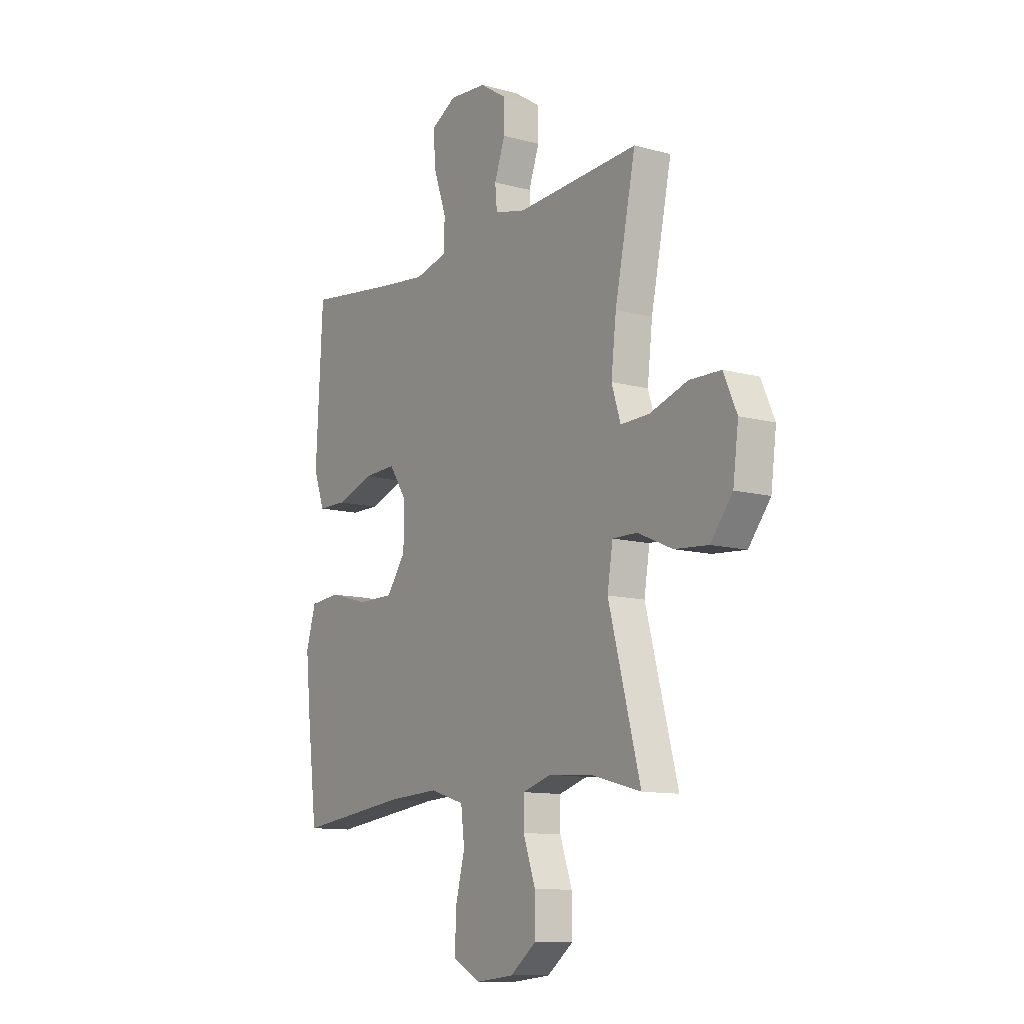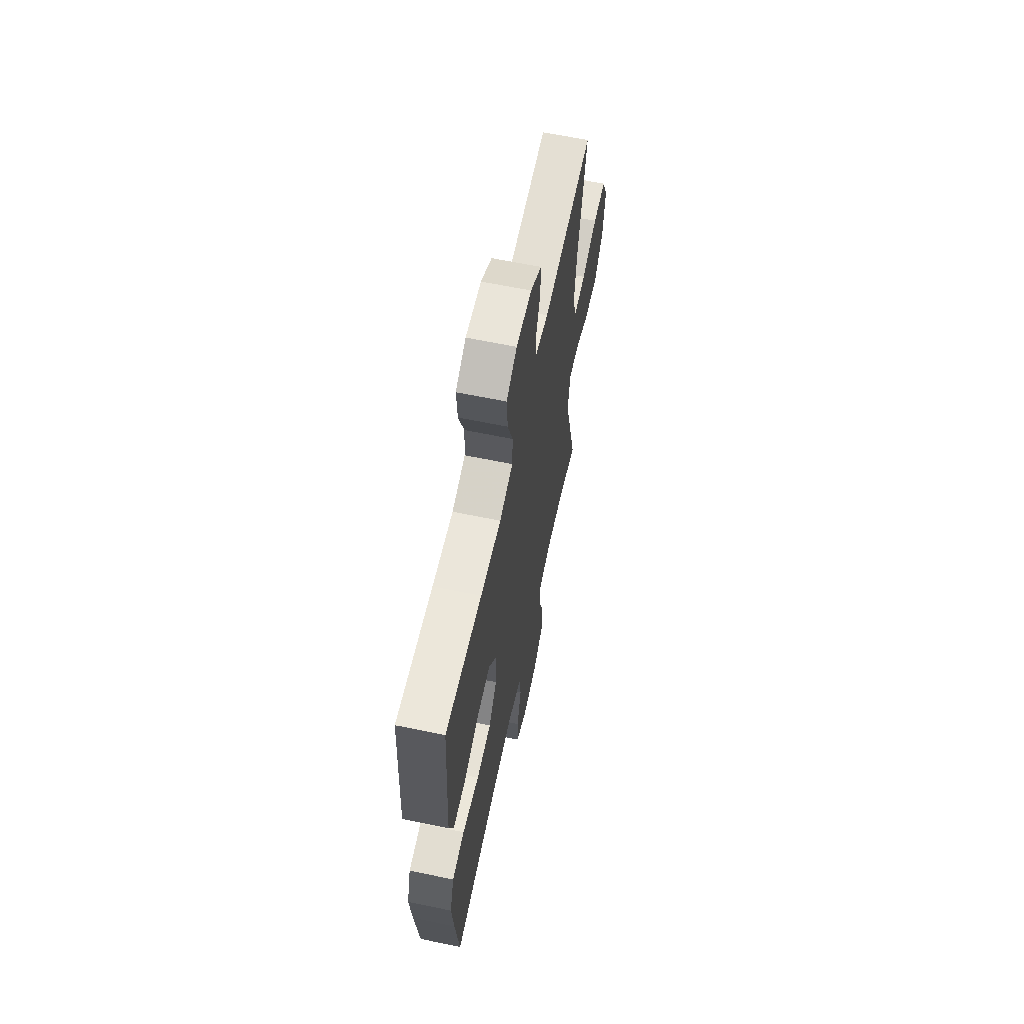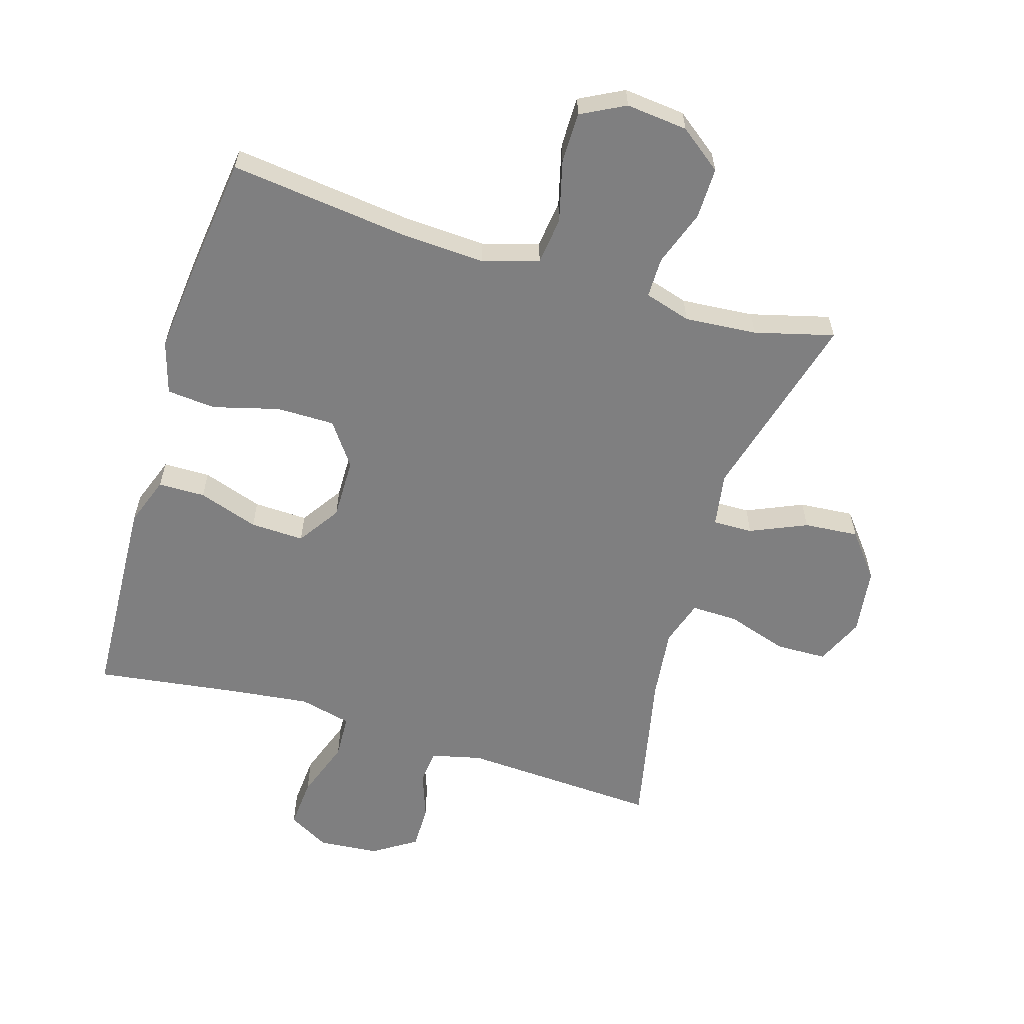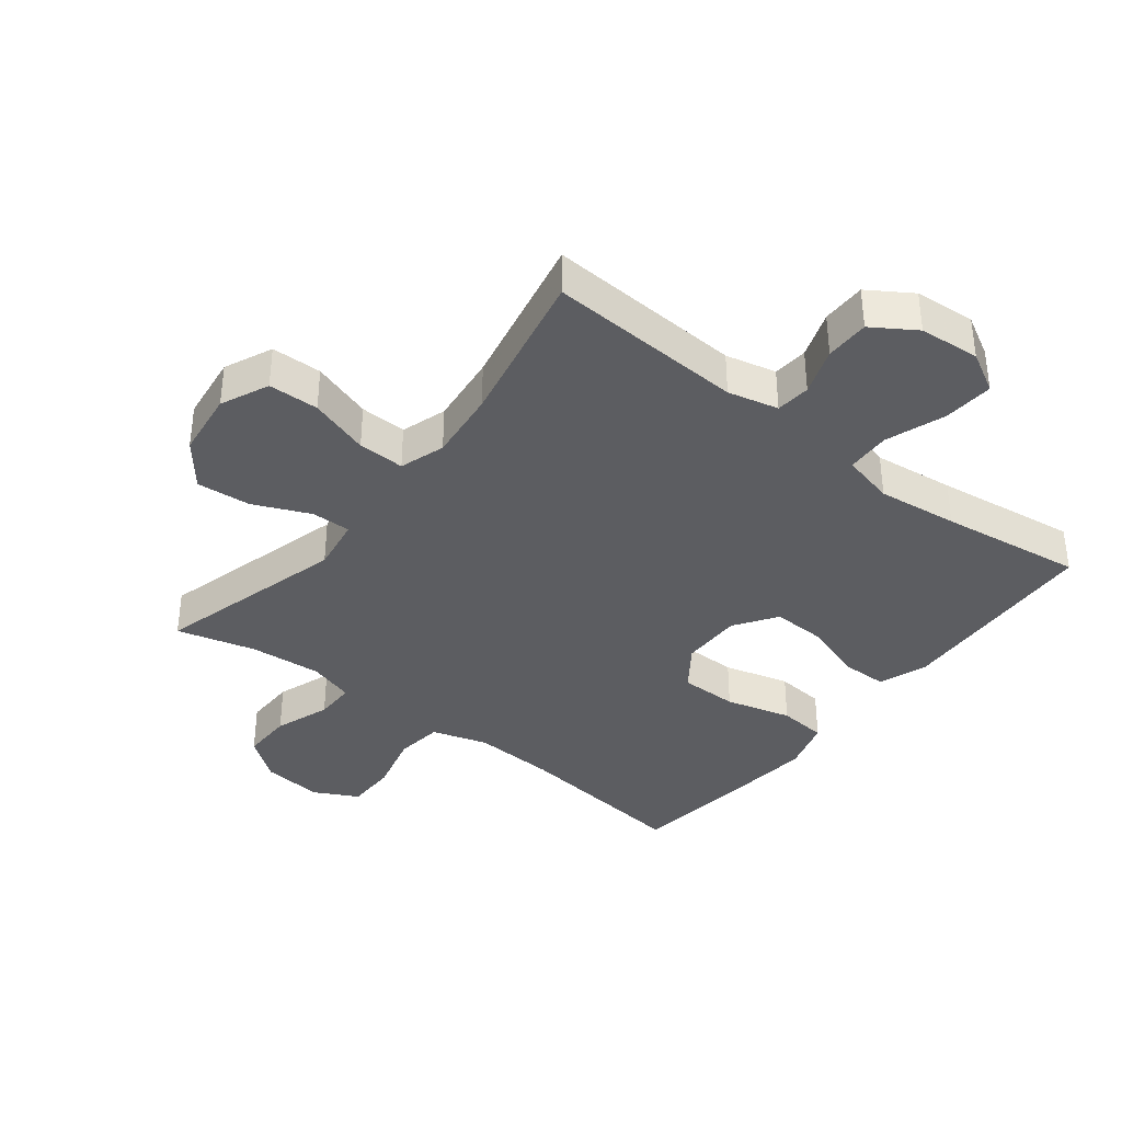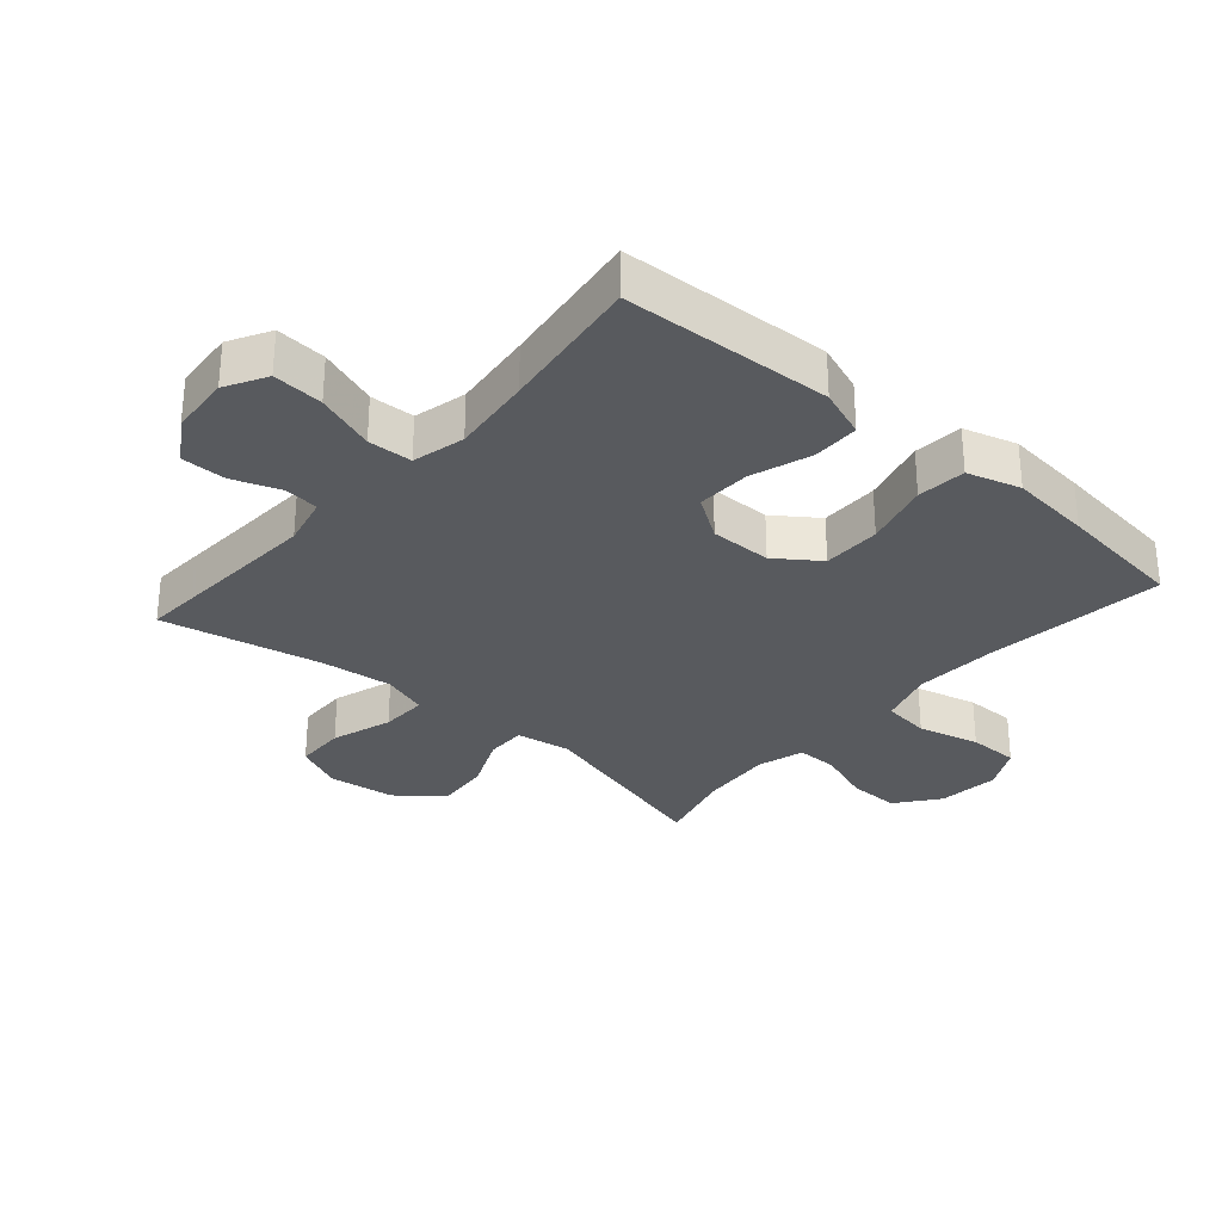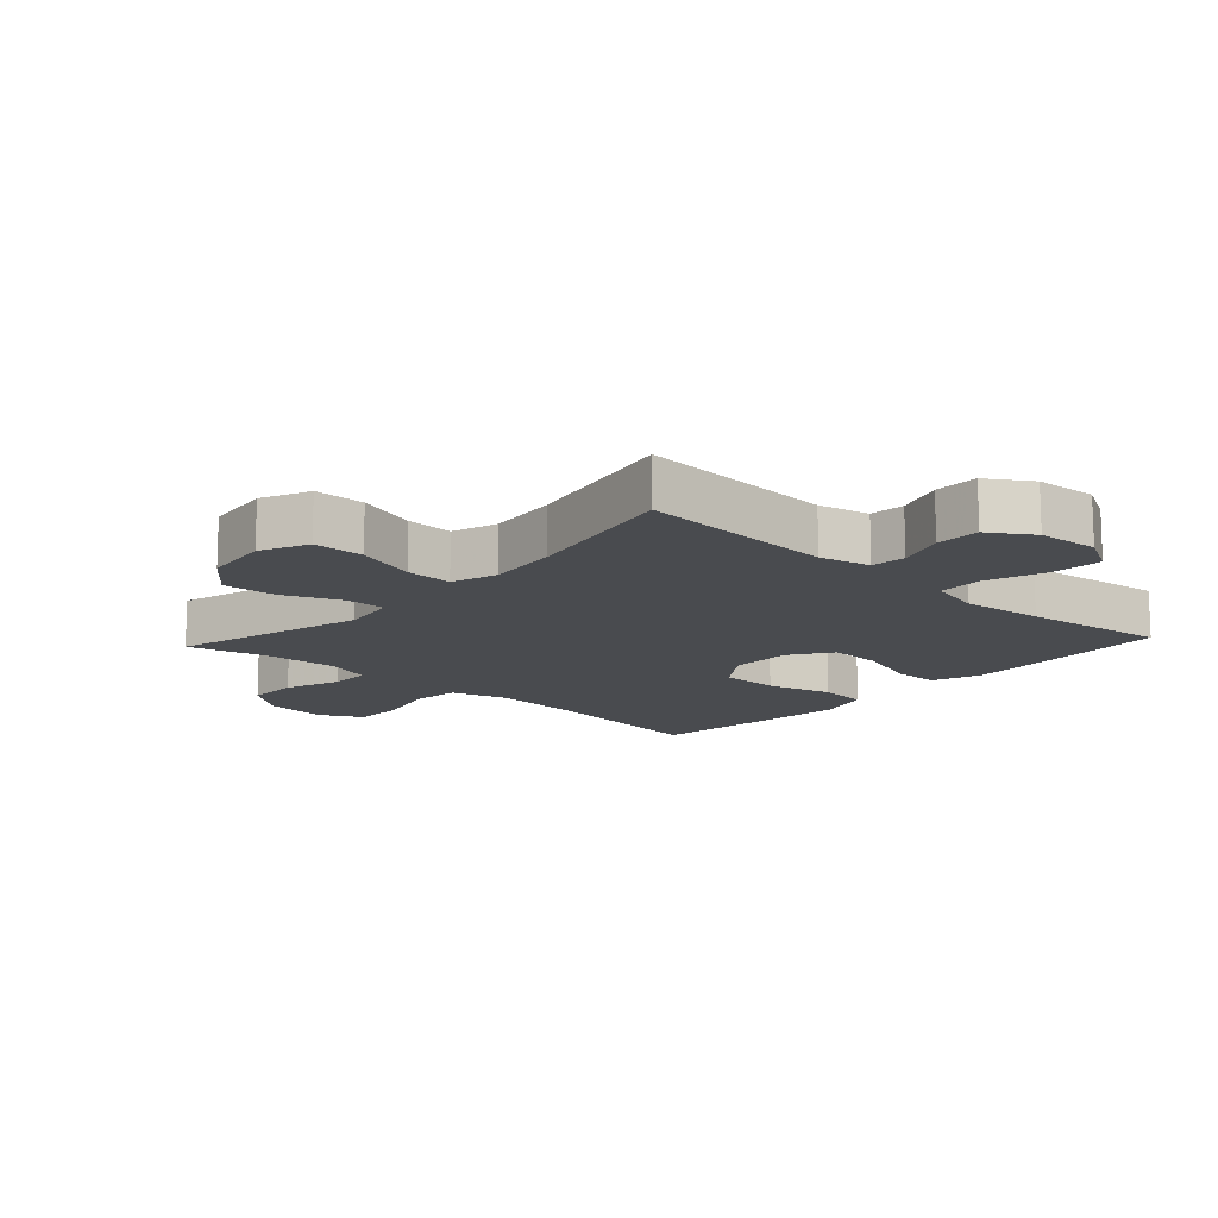
<metadata>
{"format":"obj","ext":"obj","renderer":"f3d","projection":"perspective","resolution":1024,"background":"white","views":[{"elev":-11.4,"azim":-123.4,"up":"+Z"},{"elev":63.1,"azim":101.9,"up":"+Z"},{"elev":-59.8,"azim":163.1,"up":"+Y"},{"elev":-37.2,"azim":-38.1,"up":"+Y"},{"elev":-30.5,"azim":48.9,"up":"+Y"},{"elev":-13.8,"azim":-42.6,"up":"+Y"}]}
</metadata>
<code>
v -0.5 0.07 0.5
v -0.188 0.07 0.483
v -0.108 0.07 0.502
v -0.103 0.07 0.557
v -0.13 0.07 0.632
v -0.13 0.07 0.702
v -0.062 0.07 0.746
v 0.034 0.07 0.754
v 0.099 0.07 0.718
v 0.093 0.07 0.638
v 0.06 0.07 0.544
v 0.063 0.07 0.474
v 0.146 0.07 0.454
v 0.274 0.07 0.469
v 0.5 0.07 0.5
v 0.511 0.07 0.288
v 0.517 0.07 0.169
v 0.489 0.07 0.092
v 0.415 0.07 0.091
v 0.32 0.07 0.123
v 0.235 0.07 0.126
v 0.19 0.07 0.059
v 0.191 0.07 -0.038
v 0.24 0.07 -0.106
v 0.332 0.07 -0.106
v 0.436 0.07 -0.078
v 0.513 0.07 -0.085
v 0.538 0.07 -0.169
v 0.525 0.07 -0.297
v 0.5 0.07 -0.5
v 0.216 0.07 -0.466
v 0.085 0.07 -0.459
v -0.003 0.07 -0.486
v -0.012 0.07 -0.561
v 0.013 0.07 -0.658
v 0.013 0.07 -0.738
v -0.056 0.07 -0.774
v -0.153 0.07 -0.764
v -0.22 0.07 -0.713
v -0.219 0.07 -0.632
v -0.188 0.07 -0.544
v -0.188 0.07 -0.48
v -0.261 0.07 -0.458
v -0.375 0.07 -0.467
v -0.5 0.07 -0.5
v -0.419 0.07 -0.197
v -0.433 0.07 -0.111
v -0.496 0.07 -0.112
v -0.585 0.07 -0.151
v -0.671 0.07 -0.158
v -0.727 0.07 -0.088
v -0.741 0.07 0.018
v -0.707 0.07 0.094
v -0.627 0.07 0.096
v -0.531 0.07 0.065
v -0.457 0.07 0.063
v -0.434 0.07 0.135
v -0.447 0.07 0.248
v -0.5 0 0.5
v -0.188 0 0.483
v -0.108 0 0.502
v -0.103 0 0.557
v -0.13 0 0.632
v -0.13 0 0.702
v -0.062 0 0.746
v 0.034 0 0.754
v 0.099 0 0.718
v 0.093 0 0.638
v 0.06 0 0.544
v 0.063 0 0.474
v 0.146 0 0.454
v 0.274 0 0.469
v 0.5 0 0.5
v 0.511 0 0.288
v 0.517 0 0.169
v 0.489 0 0.092
v 0.415 0 0.091
v 0.32 0 0.123
v 0.235 0 0.126
v 0.19 0 0.059
v 0.191 0 -0.038
v 0.24 0 -0.106
v 0.332 0 -0.106
v 0.436 0 -0.078
v 0.513 0 -0.085
v 0.538 0 -0.169
v 0.525 0 -0.297
v 0.5 0 -0.5
v 0.216 0 -0.466
v 0.085 0 -0.459
v -0.003 0 -0.486
v -0.012 0 -0.561
v 0.013 0 -0.658
v 0.013 0 -0.738
v -0.056 0 -0.774
v -0.153 0 -0.764
v -0.22 0 -0.713
v -0.219 0 -0.632
v -0.188 0 -0.544
v -0.188 0 -0.48
v -0.261 0 -0.458
v -0.375 0 -0.467
v -0.5 0 -0.5
v -0.419 0 -0.197
v -0.433 0 -0.111
v -0.496 0 -0.112
v -0.585 0 -0.151
v -0.671 0 -0.158
v -0.727 0 -0.088
v -0.741 0 0.018
v -0.707 0 0.094
v -0.627 0 0.096
v -0.531 0 0.065
v -0.457 0 0.063
v -0.434 0 0.135
v -0.447 0 0.248
f 53 54 55
f 52 53 55
f 51 52 55
f 50 51 55
f 49 50 55
f 48 49 55
f 47 48 55 56
f 46 47 56 57
f 44 45 46
f 43 44 46 57
f 39 40 41
f 38 39 41
f 37 38 41
f 36 37 41
f 35 36 41
f 34 35 41
f 33 34 41 42
f 43 57 58
f 42 43 58
f 33 42 58
f 32 33 58
f 29 30 31
f 28 29 31
f 27 28 31
f 26 27 31
f 25 26 31
f 18 19 20
f 17 18 20
f 16 17 20
f 15 16 20
f 14 15 20
f 13 14 20 21
f 12 13 21 22
f 9 10 11
f 8 9 11
f 7 8 11
f 6 7 11
f 5 6 11
f 4 5 11
f 3 4 11 12
f 12 22 23
f 3 12 23
f 2 3 23
f 2 23 24
f 1 2 24
f 58 1 24
f 32 58 24
f 24 25 31 32
f 113 112 111
f 113 111 110
f 113 110 109
f 113 109 108
f 113 108 107
f 113 107 106
f 114 113 106 105
f 115 114 105 104
f 104 103 102
f 115 104 102 101
f 99 98 97
f 99 97 96
f 99 96 95
f 99 95 94
f 99 94 93
f 99 93 92
f 100 99 92 91
f 116 115 101
f 116 101 100
f 116 100 91
f 116 91 90
f 89 88 87
f 89 87 86
f 89 86 85
f 89 85 84
f 89 84 83
f 78 77 76
f 78 76 75
f 78 75 74
f 78 74 73
f 78 73 72
f 79 78 72 71
f 80 79 71 70
f 69 68 67
f 69 67 66
f 69 66 65
f 69 65 64
f 69 64 63
f 69 63 62
f 70 69 62 61
f 81 80 70
f 81 70 61
f 81 61 60
f 82 81 60
f 82 60 59
f 82 59 116
f 82 116 90
f 90 89 83 82
f 1 59 60 2
f 2 60 61 3
f 3 61 62 4
f 4 62 63 5
f 5 63 64 6
f 6 64 65 7
f 7 65 66 8
f 8 66 67 9
f 9 67 68 10
f 10 68 69 11
f 11 69 70 12
f 12 70 71 13
f 13 71 72 14
f 14 72 73 15
f 15 73 74 16
f 16 74 75 17
f 17 75 76 18
f 18 76 77 19
f 19 77 78 20
f 20 78 79 21
f 21 79 80 22
f 22 80 81 23
f 23 81 82 24
f 24 82 83 25
f 25 83 84 26
f 26 84 85 27
f 27 85 86 28
f 28 86 87 29
f 29 87 88 30
f 30 88 89 31
f 31 89 90 32
f 32 90 91 33
f 33 91 92 34
f 34 92 93 35
f 35 93 94 36
f 36 94 95 37
f 37 95 96 38
f 38 96 97 39
f 39 97 98 40
f 40 98 99 41
f 41 99 100 42
f 42 100 101 43
f 43 101 102 44
f 44 102 103 45
f 45 103 104 46
f 46 104 105 47
f 47 105 106 48
f 48 106 107 49
f 49 107 108 50
f 50 108 109 51
f 51 109 110 52
f 52 110 111 53
f 53 111 112 54
f 54 112 113 55
f 55 113 114 56
f 56 114 115 57
f 57 115 116 58
f 58 116 59 1

</code>
